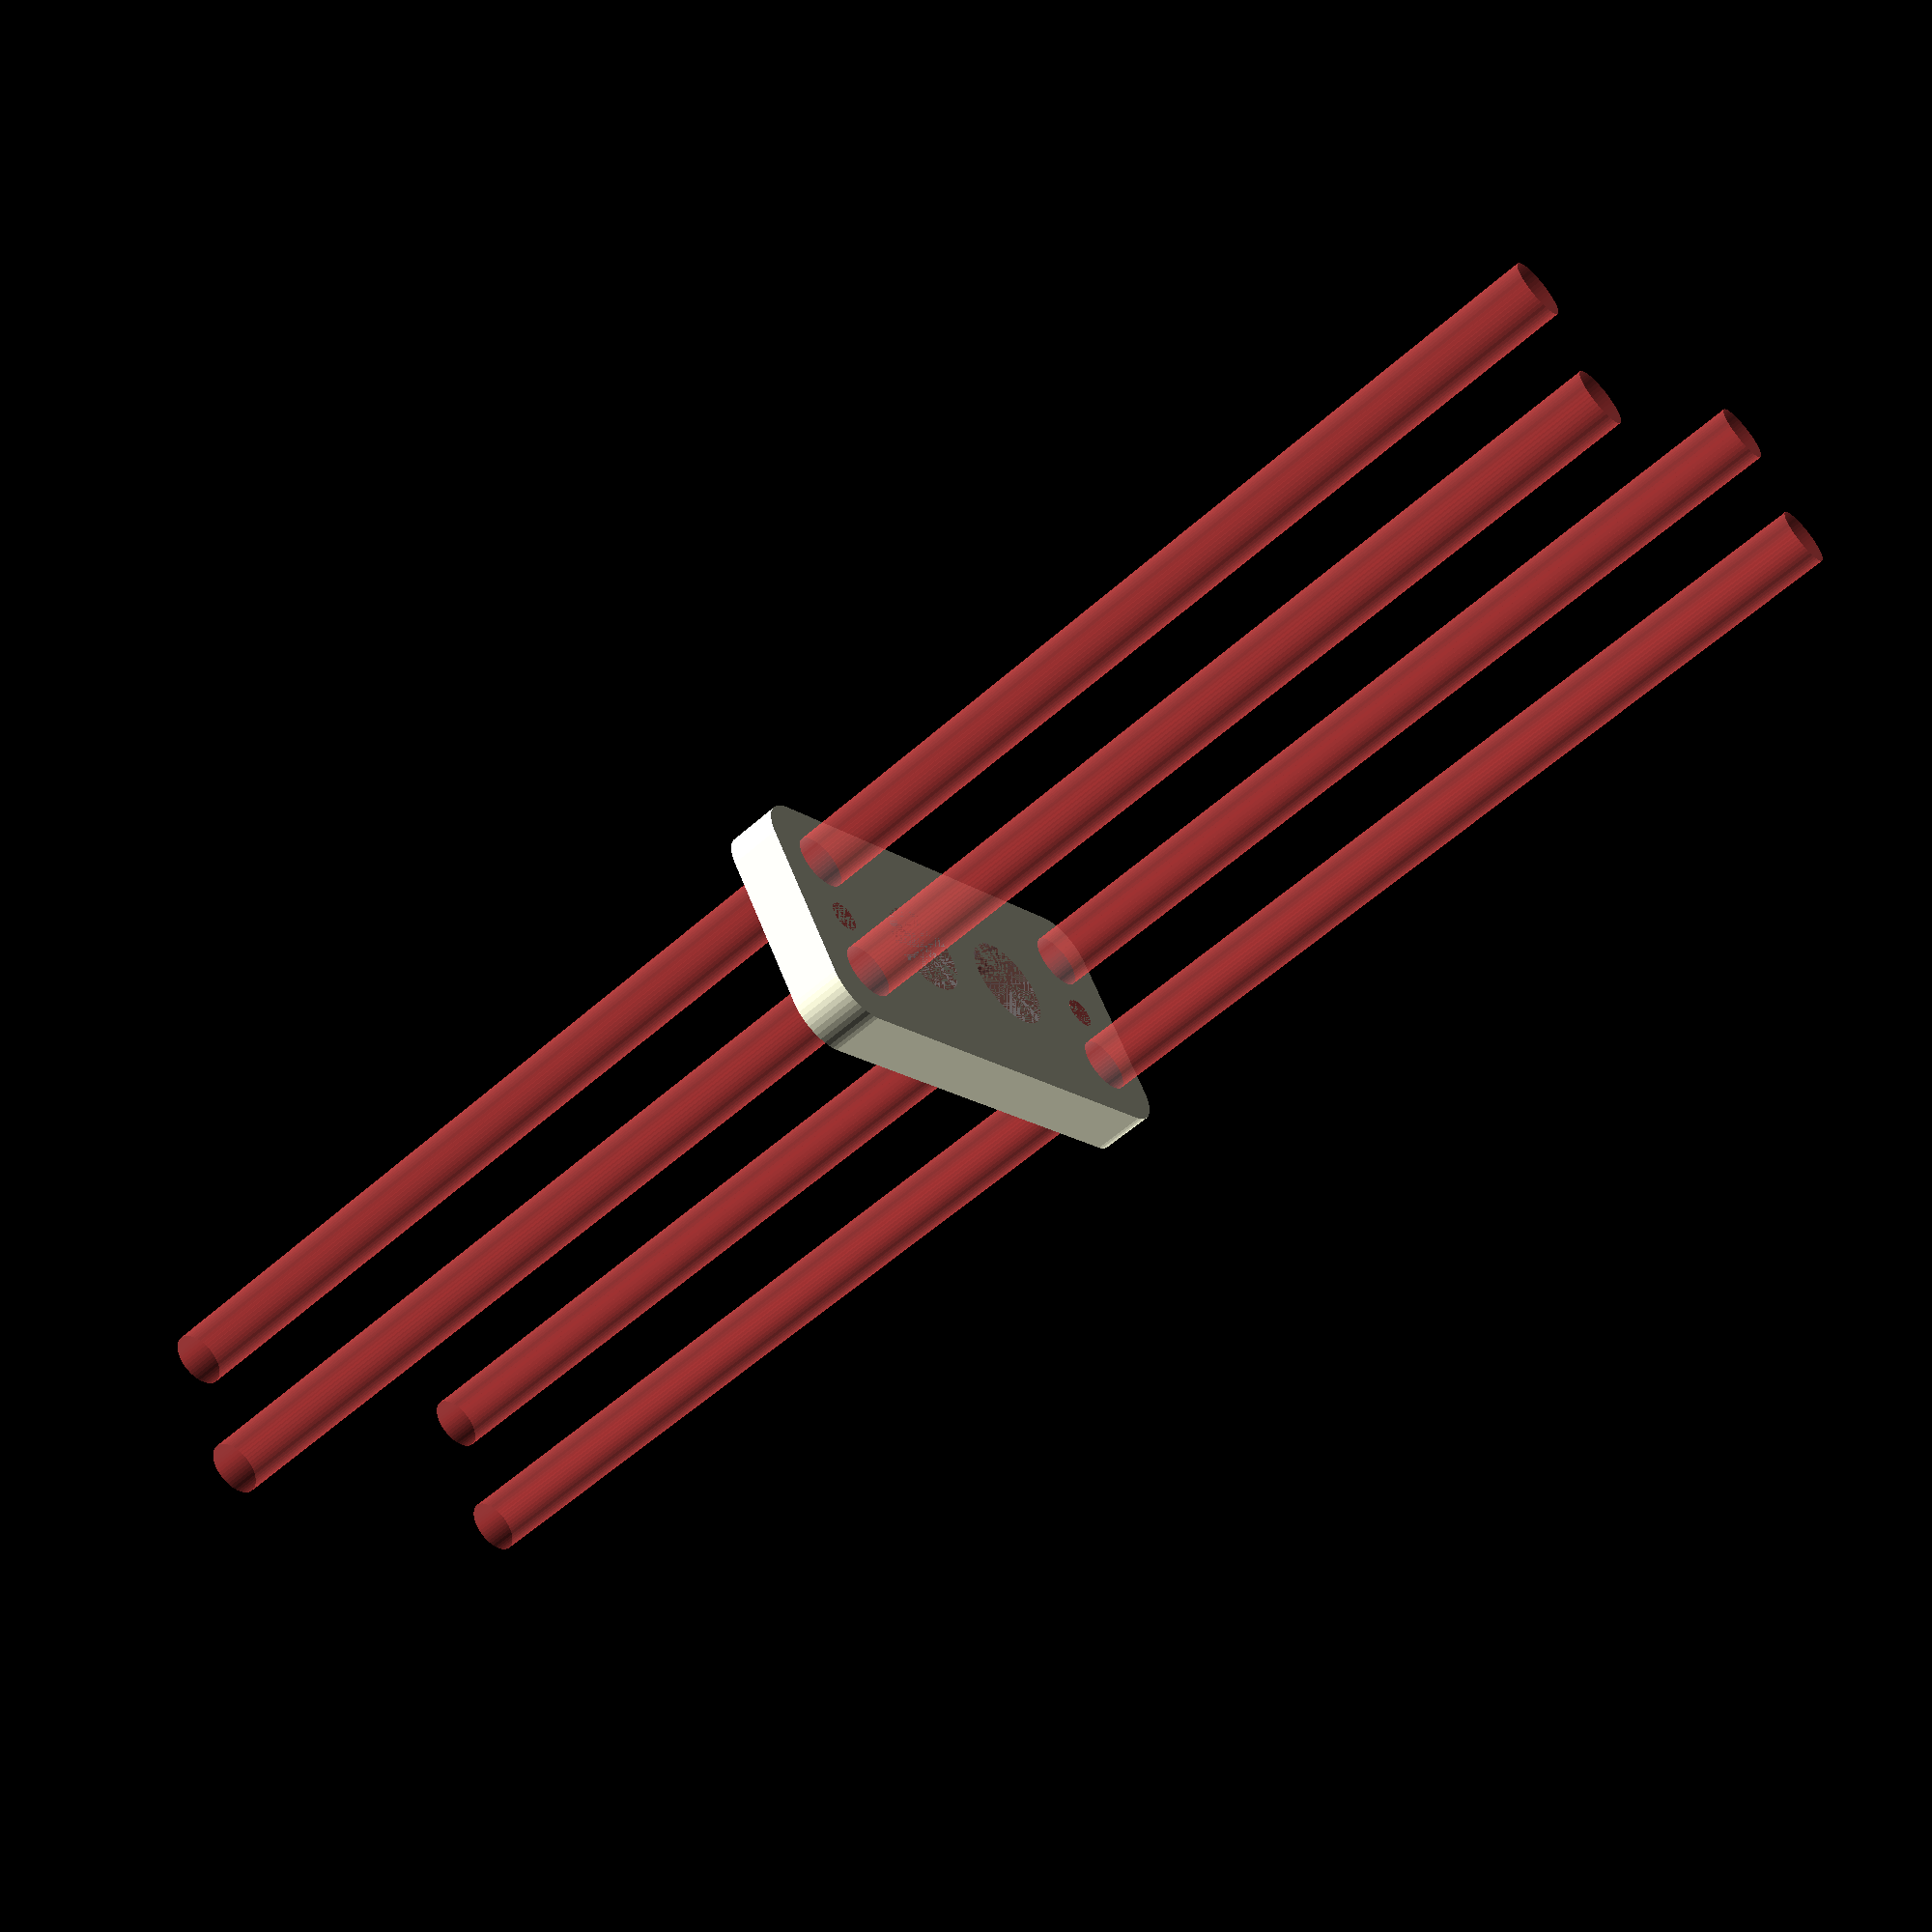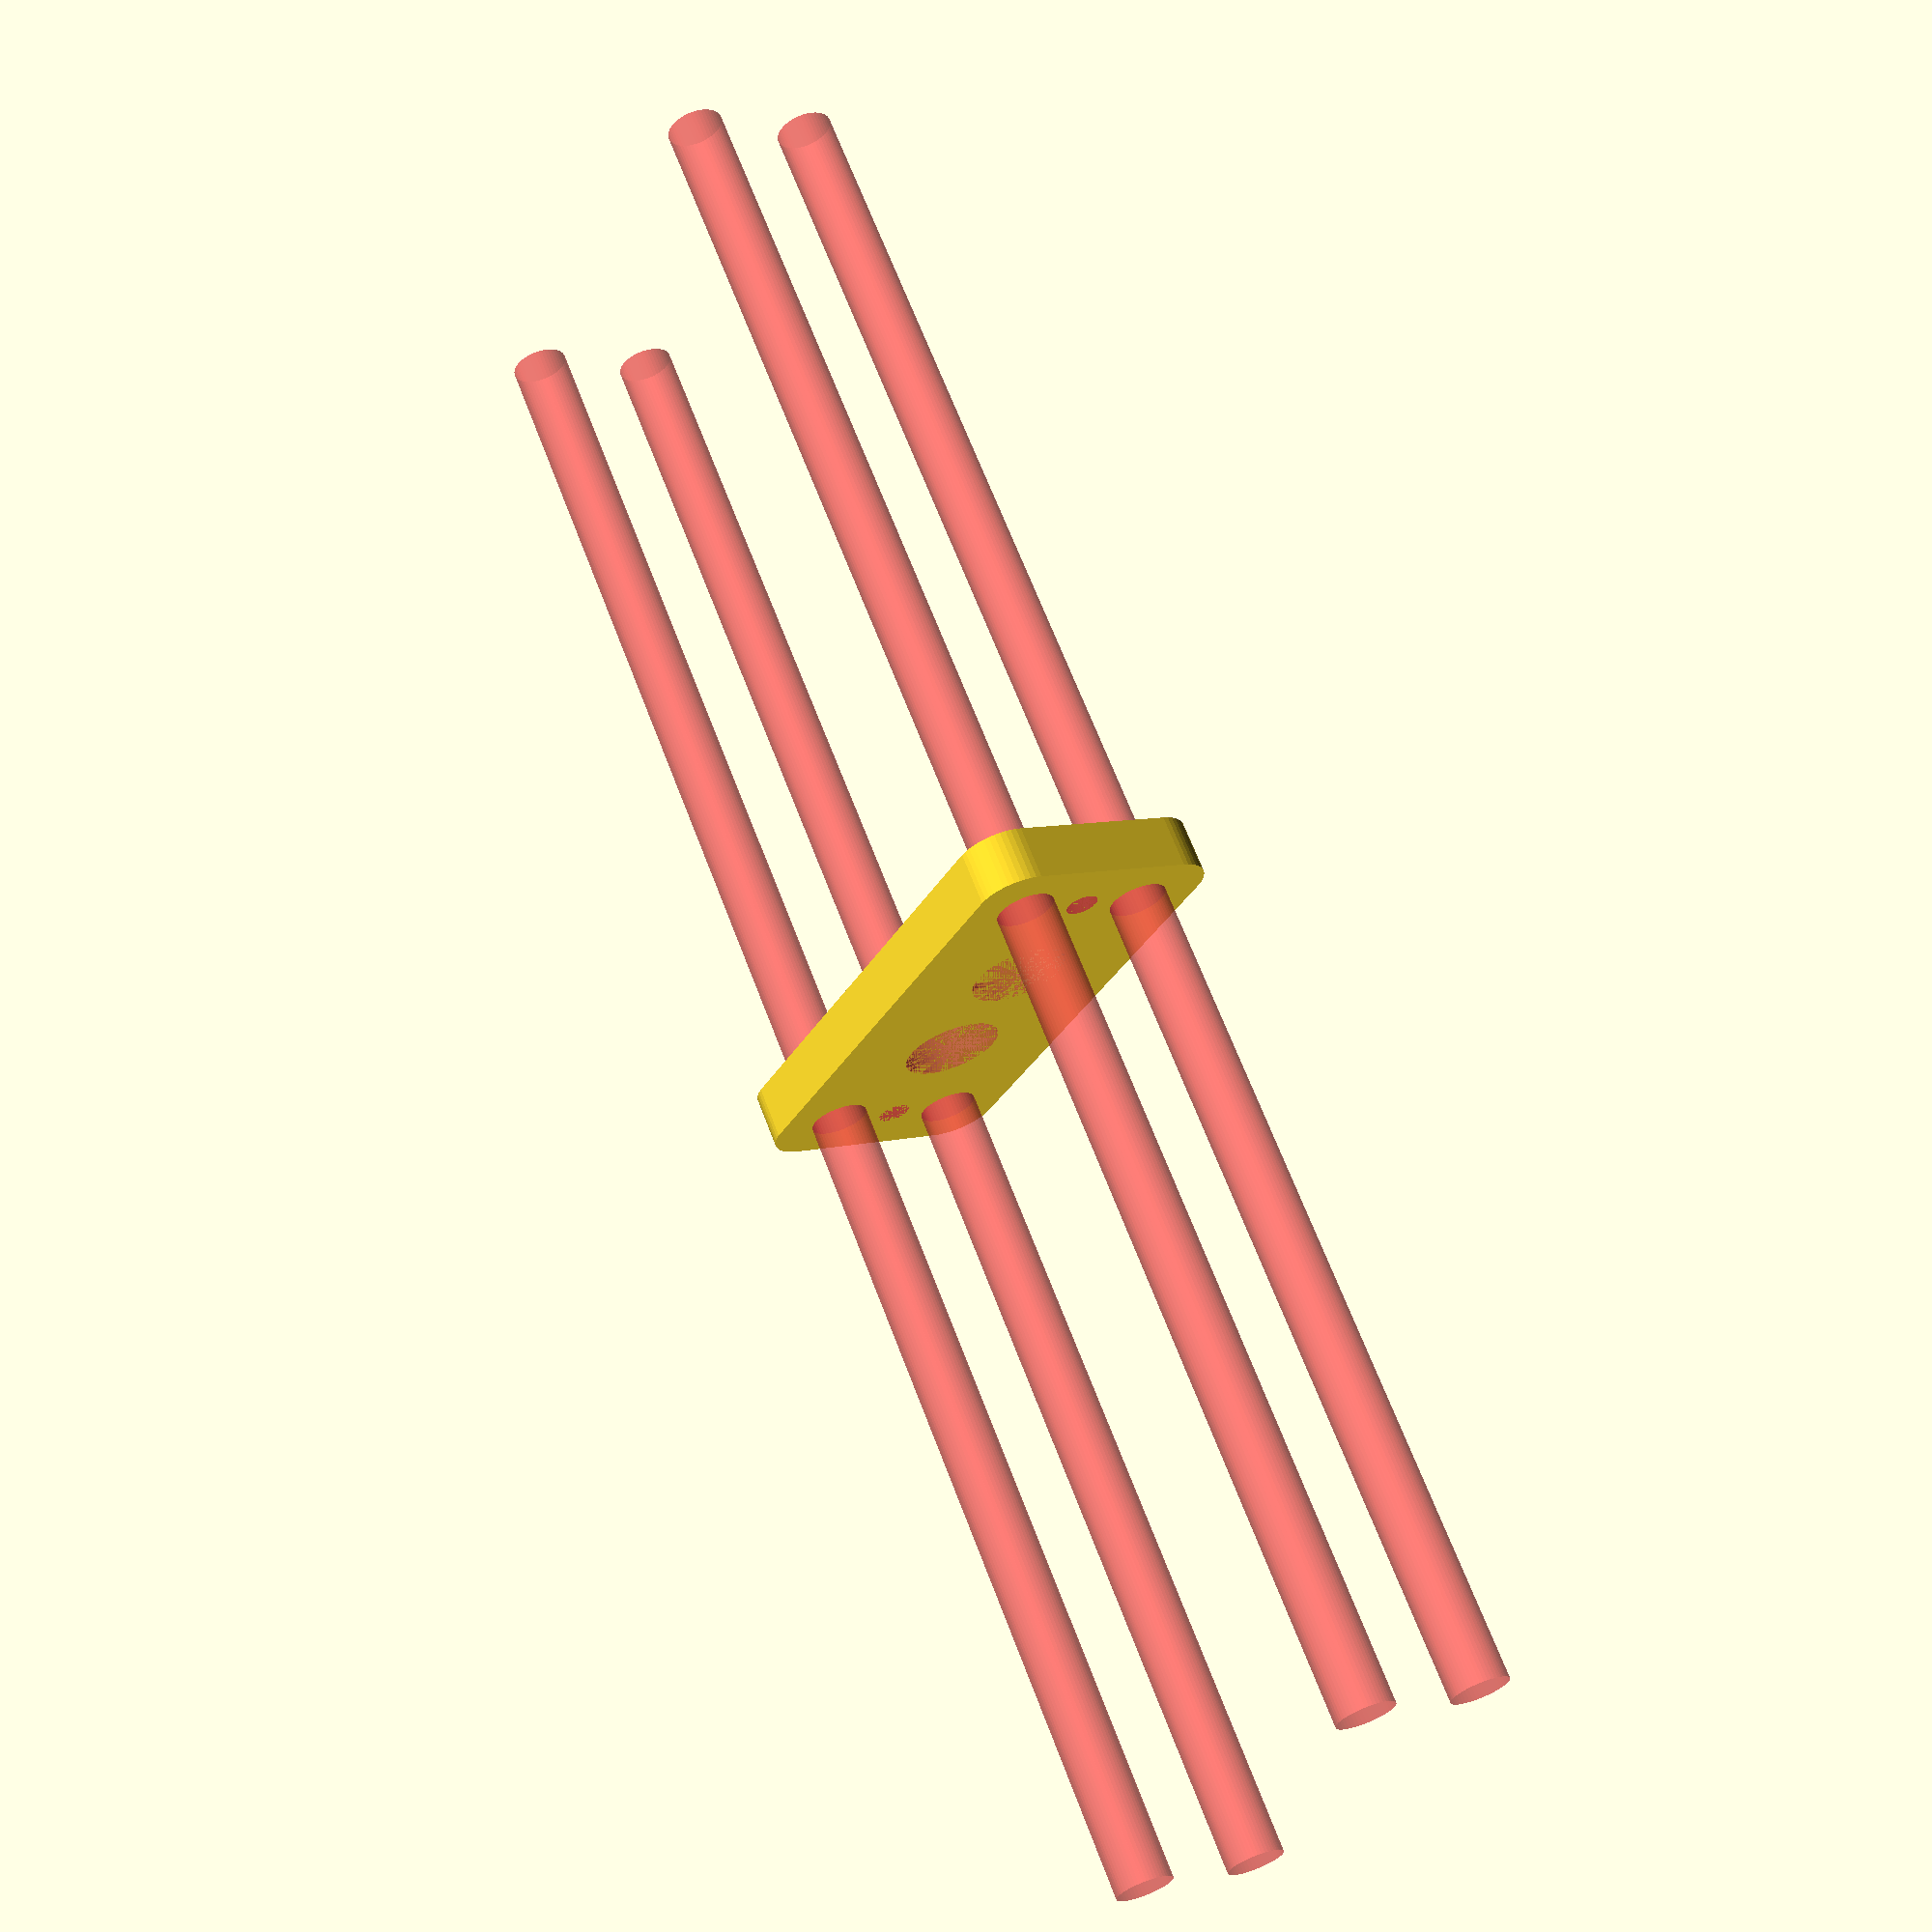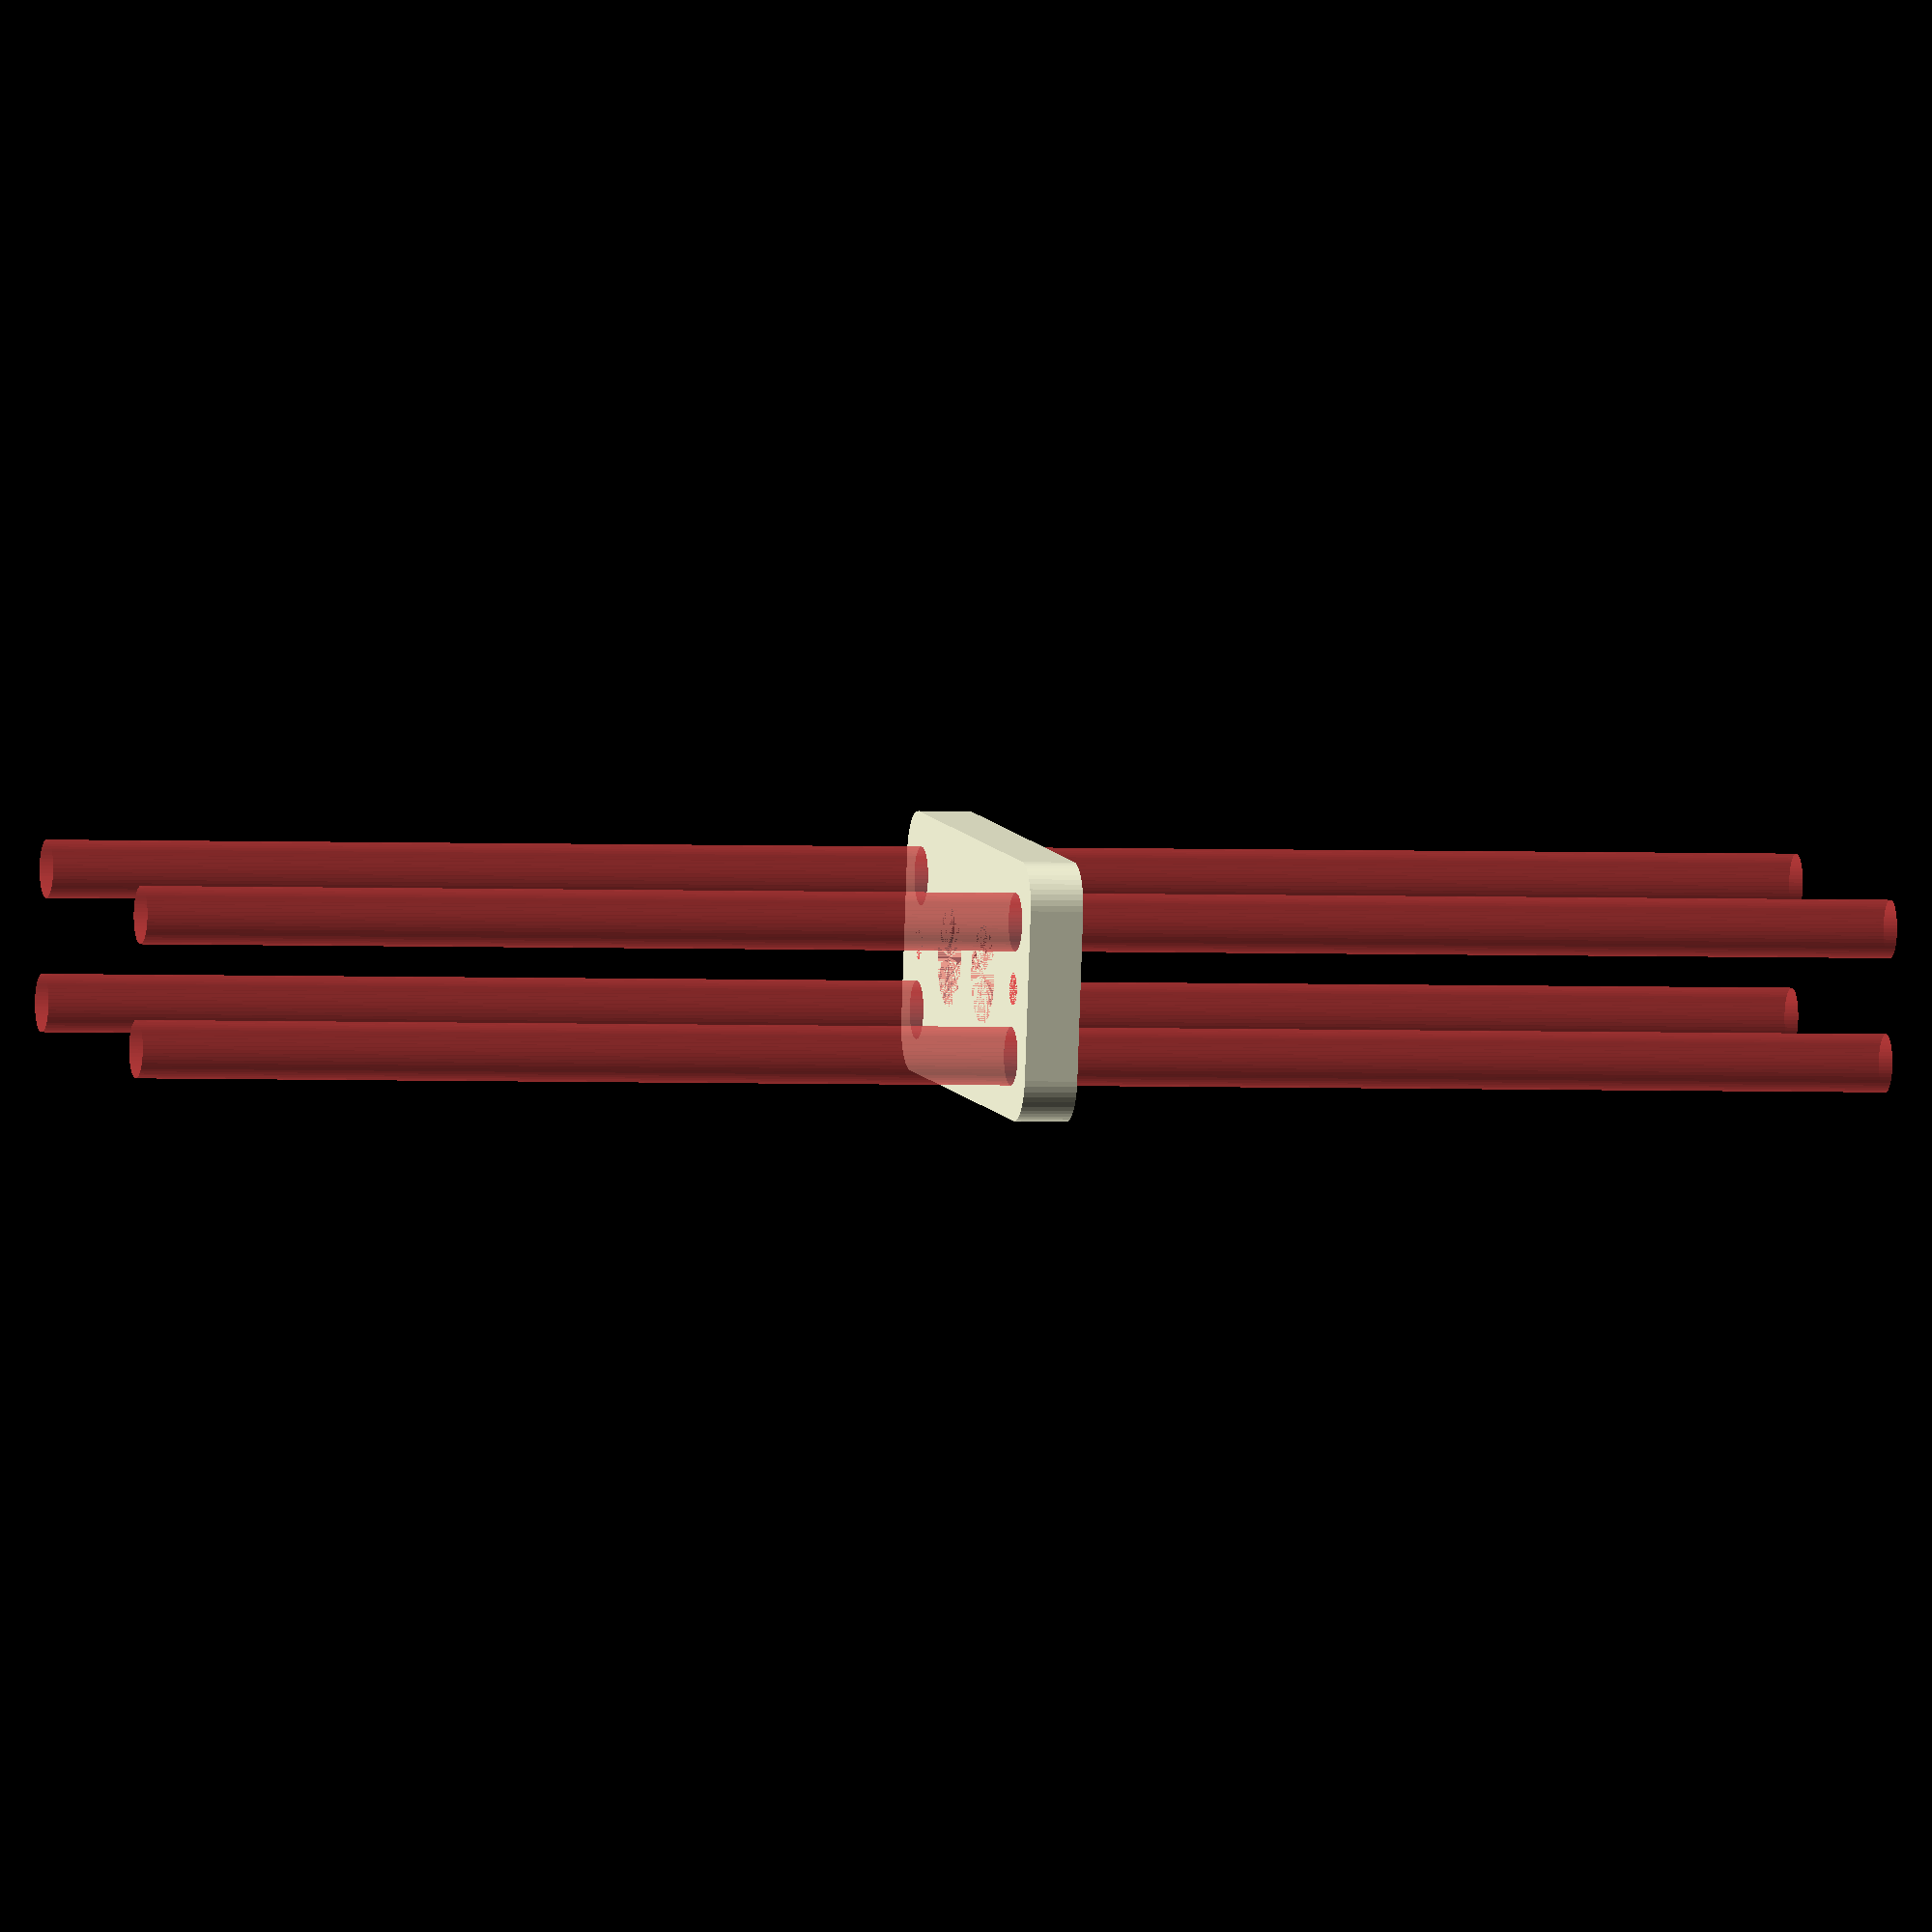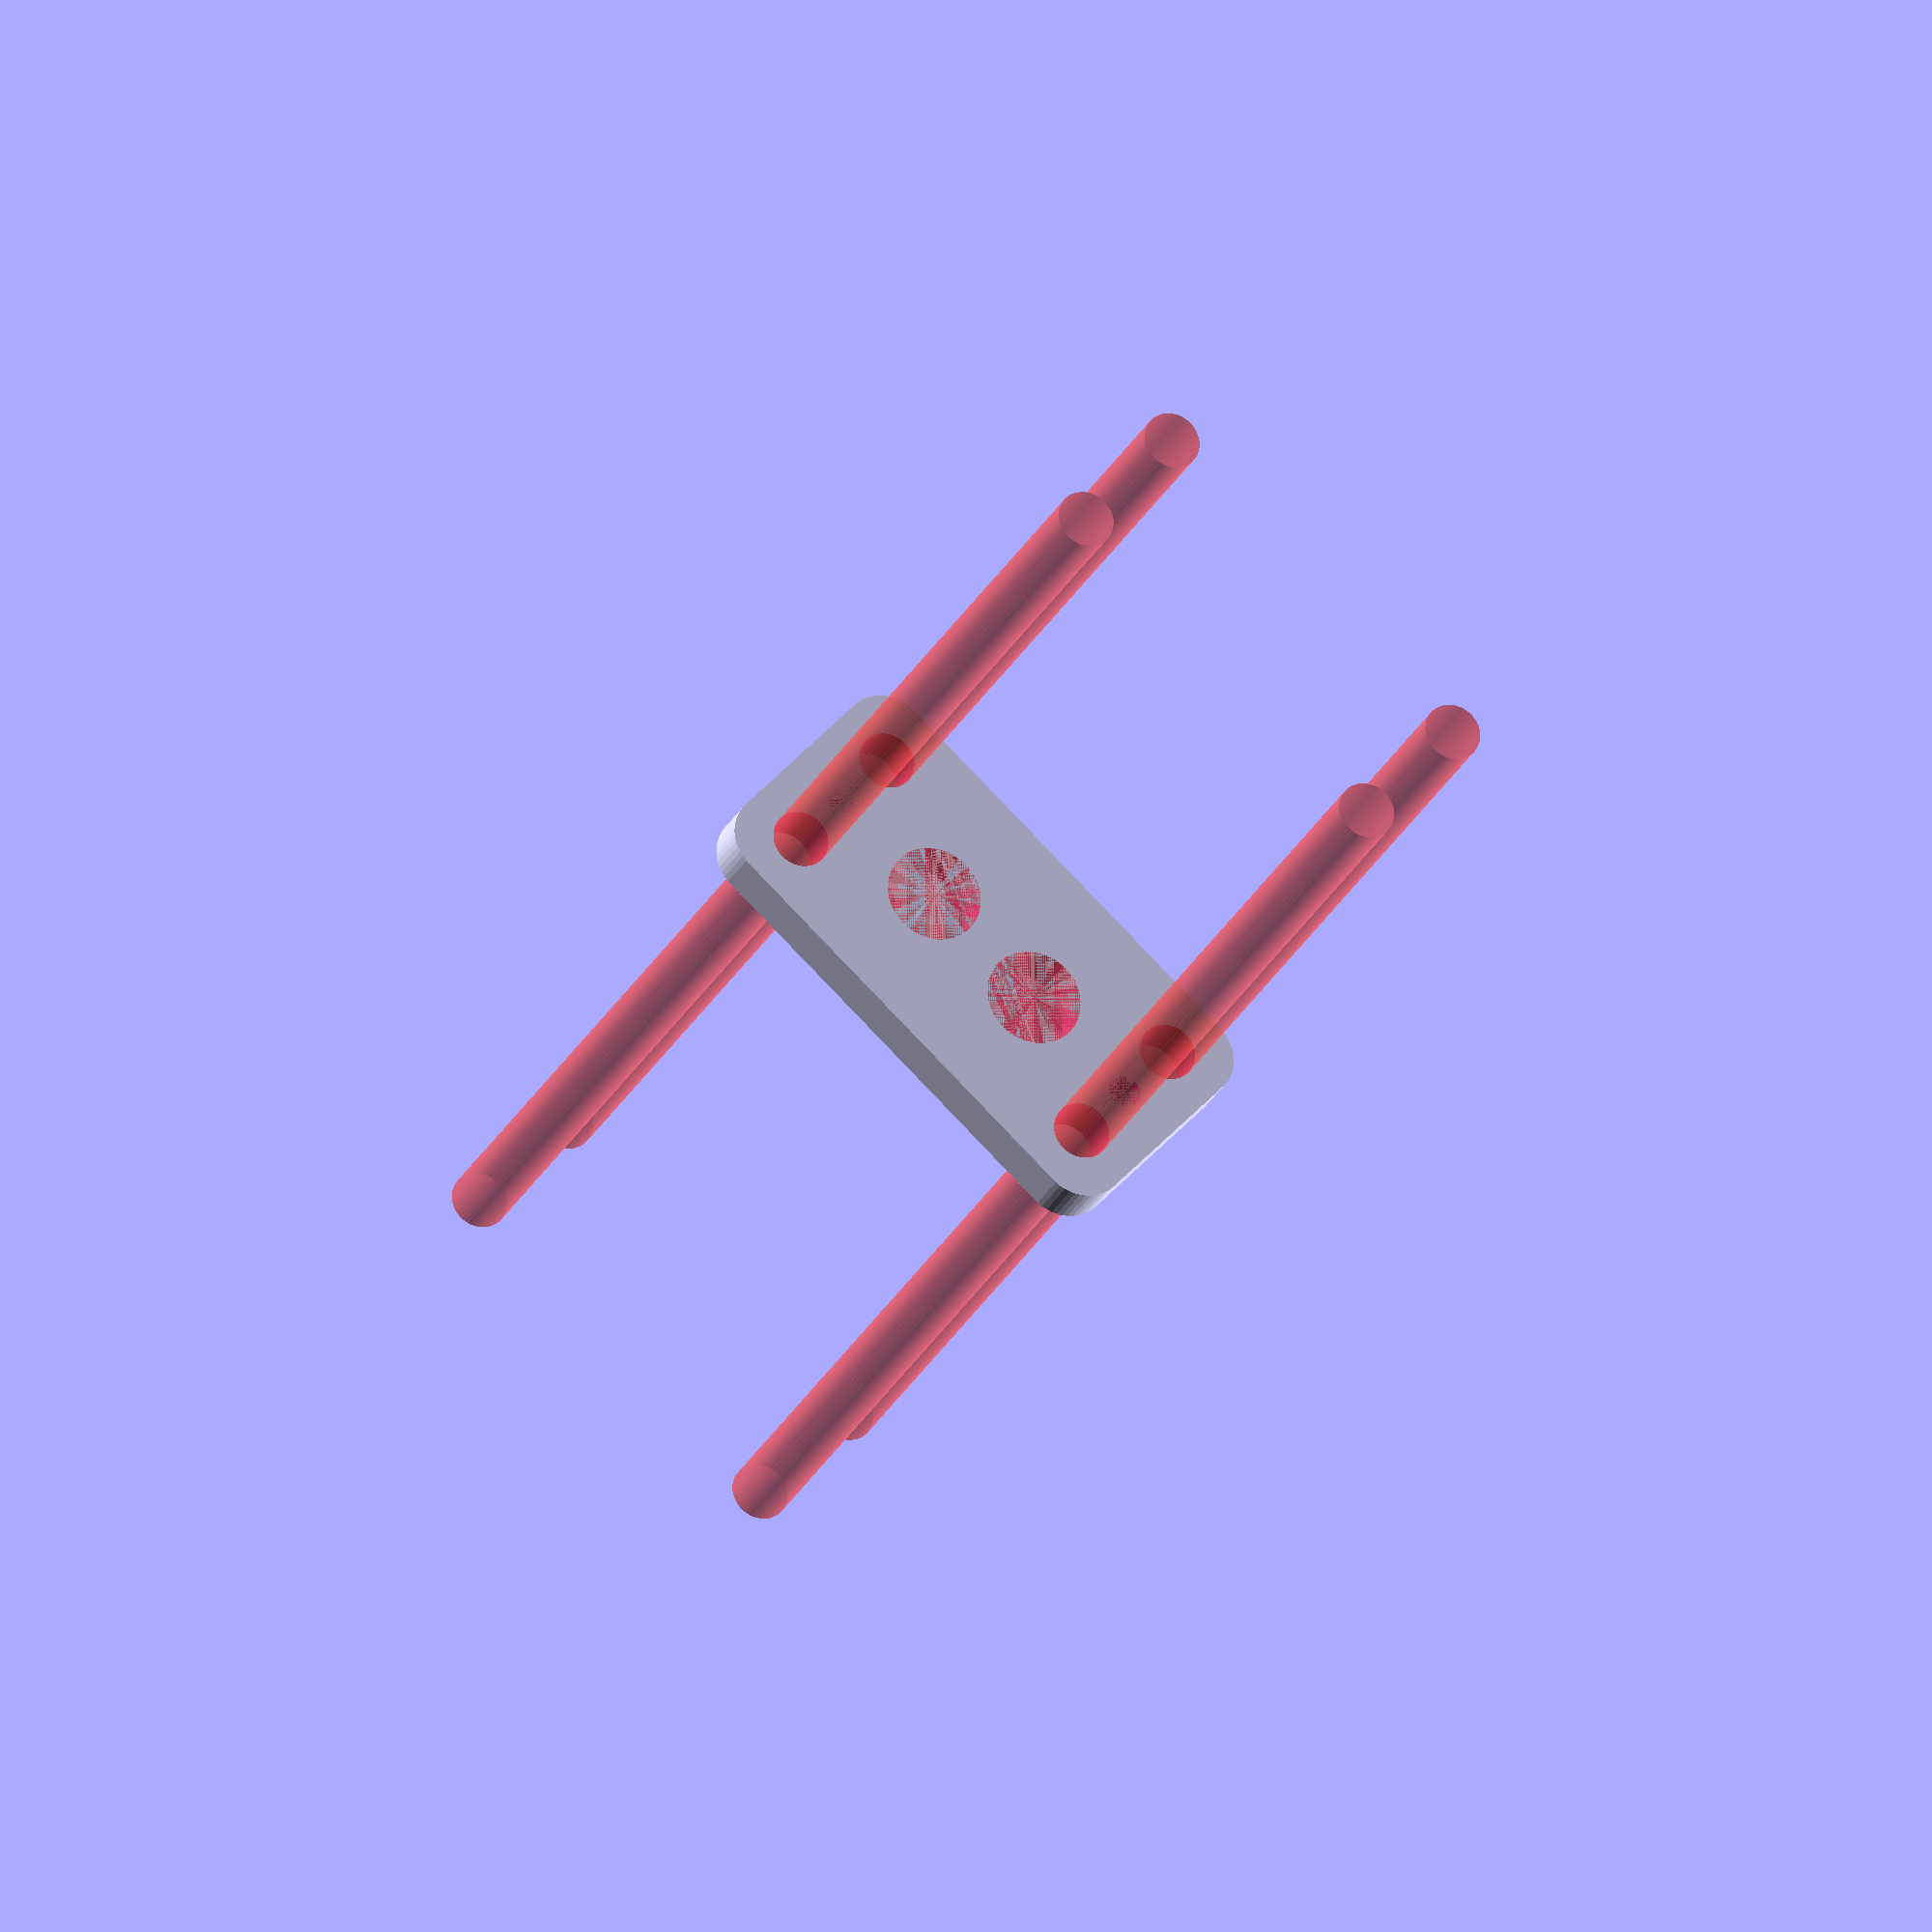
<openscad>
$fn = 50;


difference() {
	union() {
		hull() {
			translate(v = [-24.5000000000, 9.5000000000, 0]) {
				cylinder(h = 6, r = 5);
			}
			translate(v = [24.5000000000, 9.5000000000, 0]) {
				cylinder(h = 6, r = 5);
			}
			translate(v = [-24.5000000000, -9.5000000000, 0]) {
				cylinder(h = 6, r = 5);
			}
			translate(v = [24.5000000000, -9.5000000000, 0]) {
				cylinder(h = 6, r = 5);
			}
		}
	}
	union() {
		#translate(v = [-22.5000000000, -7.5000000000, 0]) {
			cylinder(h = 6, r = 3.2500000000);
		}
		#translate(v = [-22.5000000000, 7.5000000000, 0]) {
			cylinder(h = 6, r = 3.2500000000);
		}
		#translate(v = [22.5000000000, -7.5000000000, 0]) {
			cylinder(h = 6, r = 3.2500000000);
		}
		#translate(v = [22.5000000000, 7.5000000000, 0]) {
			cylinder(h = 6, r = 3.2500000000);
		}
		#translate(v = [-22.5000000000, -7.5000000000, -100.0000000000]) {
			cylinder(h = 200, r = 3.2500000000);
		}
		#translate(v = [-22.5000000000, 7.5000000000, -100.0000000000]) {
			cylinder(h = 200, r = 3.2500000000);
		}
		#translate(v = [22.5000000000, -7.5000000000, -100.0000000000]) {
			cylinder(h = 200, r = 3.2500000000);
		}
		#translate(v = [22.5000000000, 7.5000000000, -100.0000000000]) {
			cylinder(h = 200, r = 3.2500000000);
		}
		#translate(v = [-22.5000000000, -7.5000000000, 0]) {
			cylinder(h = 6, r = 1.8000000000);
		}
		#translate(v = [-22.5000000000, 0.0000000000, 0]) {
			cylinder(h = 6, r = 1.8000000000);
		}
		#translate(v = [-22.5000000000, 7.5000000000, 0]) {
			cylinder(h = 6, r = 1.8000000000);
		}
		#translate(v = [22.5000000000, -7.5000000000, 0]) {
			cylinder(h = 6, r = 1.8000000000);
		}
		#translate(v = [22.5000000000, 0.0000000000, 0]) {
			cylinder(h = 6, r = 1.8000000000);
		}
		#translate(v = [22.5000000000, 7.5000000000, 0]) {
			cylinder(h = 6, r = 1.8000000000);
		}
		#translate(v = [-22.5000000000, -7.5000000000, 0]) {
			cylinder(h = 6, r = 1.8000000000);
		}
		#translate(v = [-22.5000000000, 0.0000000000, 0]) {
			cylinder(h = 6, r = 1.8000000000);
		}
		#translate(v = [-22.5000000000, 7.5000000000, 0]) {
			cylinder(h = 6, r = 1.8000000000);
		}
		#translate(v = [22.5000000000, -7.5000000000, 0]) {
			cylinder(h = 6, r = 1.8000000000);
		}
		#translate(v = [22.5000000000, 0.0000000000, 0]) {
			cylinder(h = 6, r = 1.8000000000);
		}
		#translate(v = [22.5000000000, 7.5000000000, 0]) {
			cylinder(h = 6, r = 1.8000000000);
		}
		#translate(v = [-22.5000000000, -7.5000000000, 0]) {
			cylinder(h = 6, r = 1.8000000000);
		}
		#translate(v = [-22.5000000000, 0.0000000000, 0]) {
			cylinder(h = 6, r = 1.8000000000);
		}
		#translate(v = [-22.5000000000, 7.5000000000, 0]) {
			cylinder(h = 6, r = 1.8000000000);
		}
		#translate(v = [22.5000000000, -7.5000000000, 0]) {
			cylinder(h = 6, r = 1.8000000000);
		}
		#translate(v = [22.5000000000, 0.0000000000, 0]) {
			cylinder(h = 6, r = 1.8000000000);
		}
		#translate(v = [22.5000000000, 7.5000000000, 0]) {
			cylinder(h = 6, r = 1.8000000000);
		}
		#translate(v = [-8.0000000000, 0, 0]) {
			cylinder(h = 6, r = 5.5000000000);
		}
		#translate(v = [8.0000000000, 0, 0]) {
			cylinder(h = 6, r = 5.5000000000);
		}
	}
}
</openscad>
<views>
elev=56.7 azim=31.3 roll=132.9 proj=p view=wireframe
elev=294.4 azim=119.4 roll=339.3 proj=p view=wireframe
elev=1.9 azim=351.6 roll=256.4 proj=o view=solid
elev=203.7 azim=222.6 roll=199.7 proj=o view=solid
</views>
